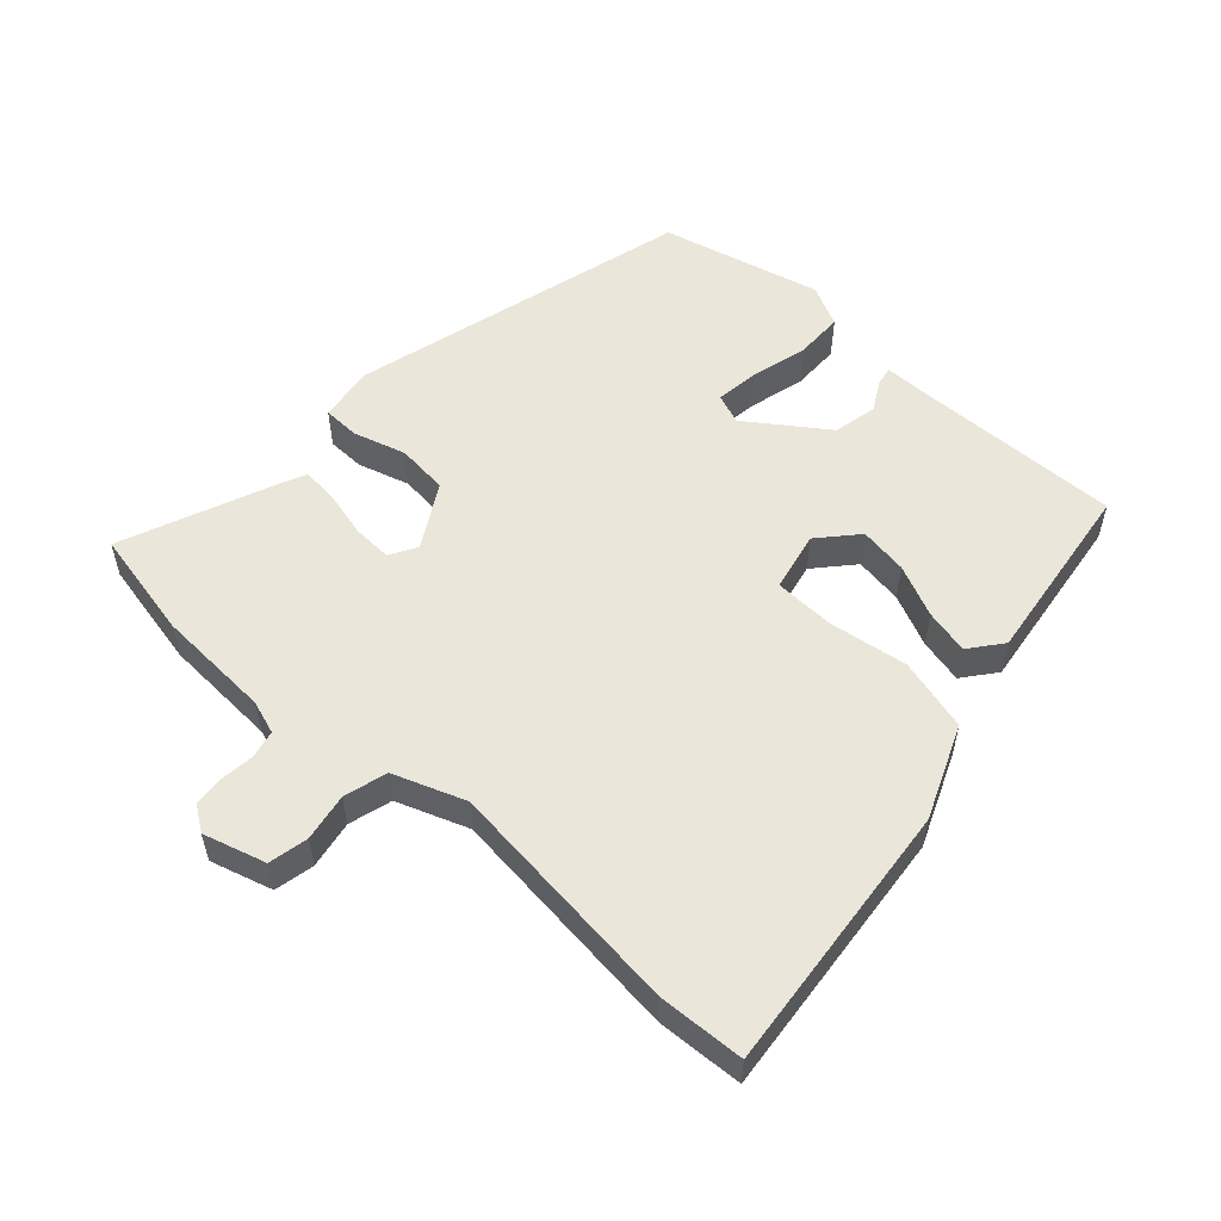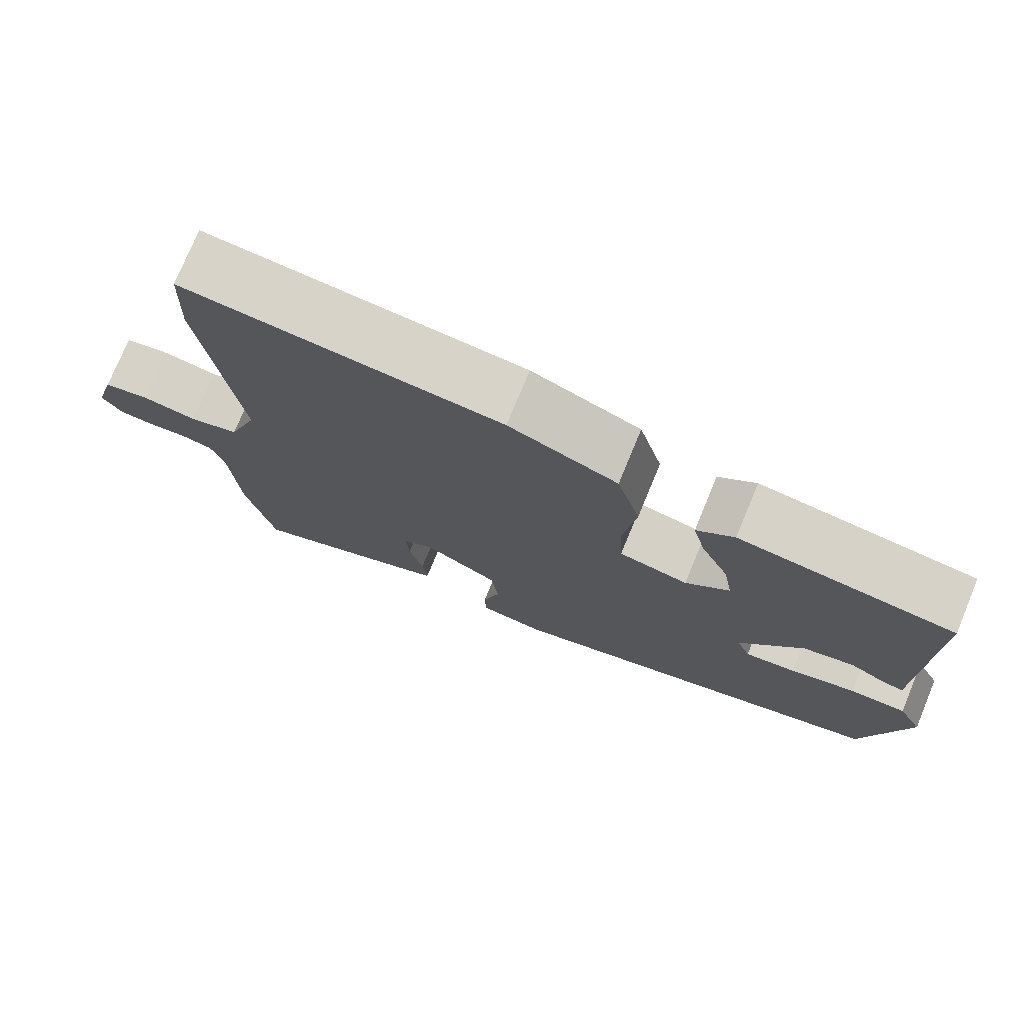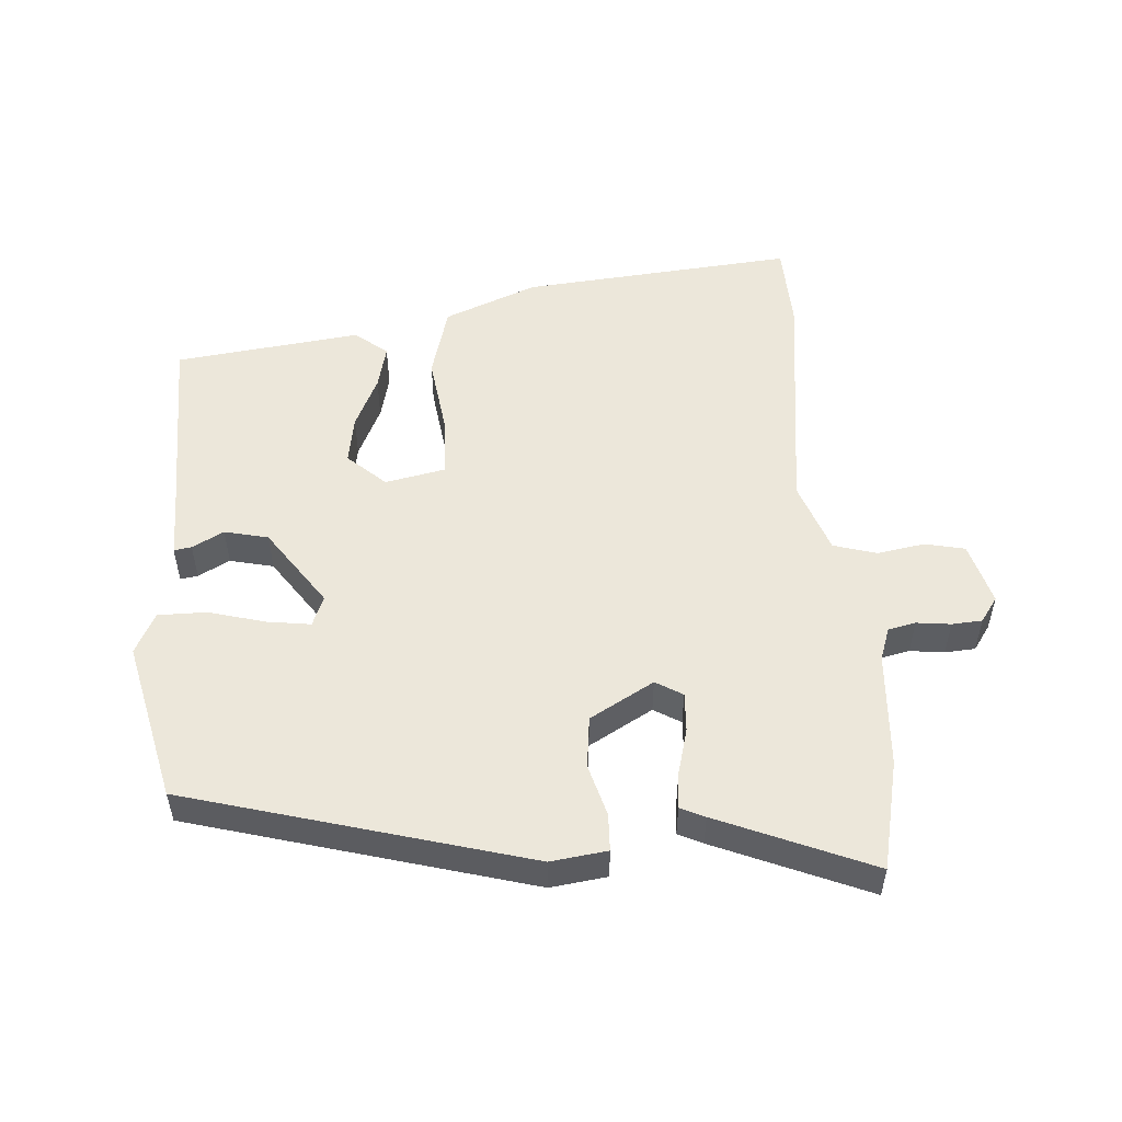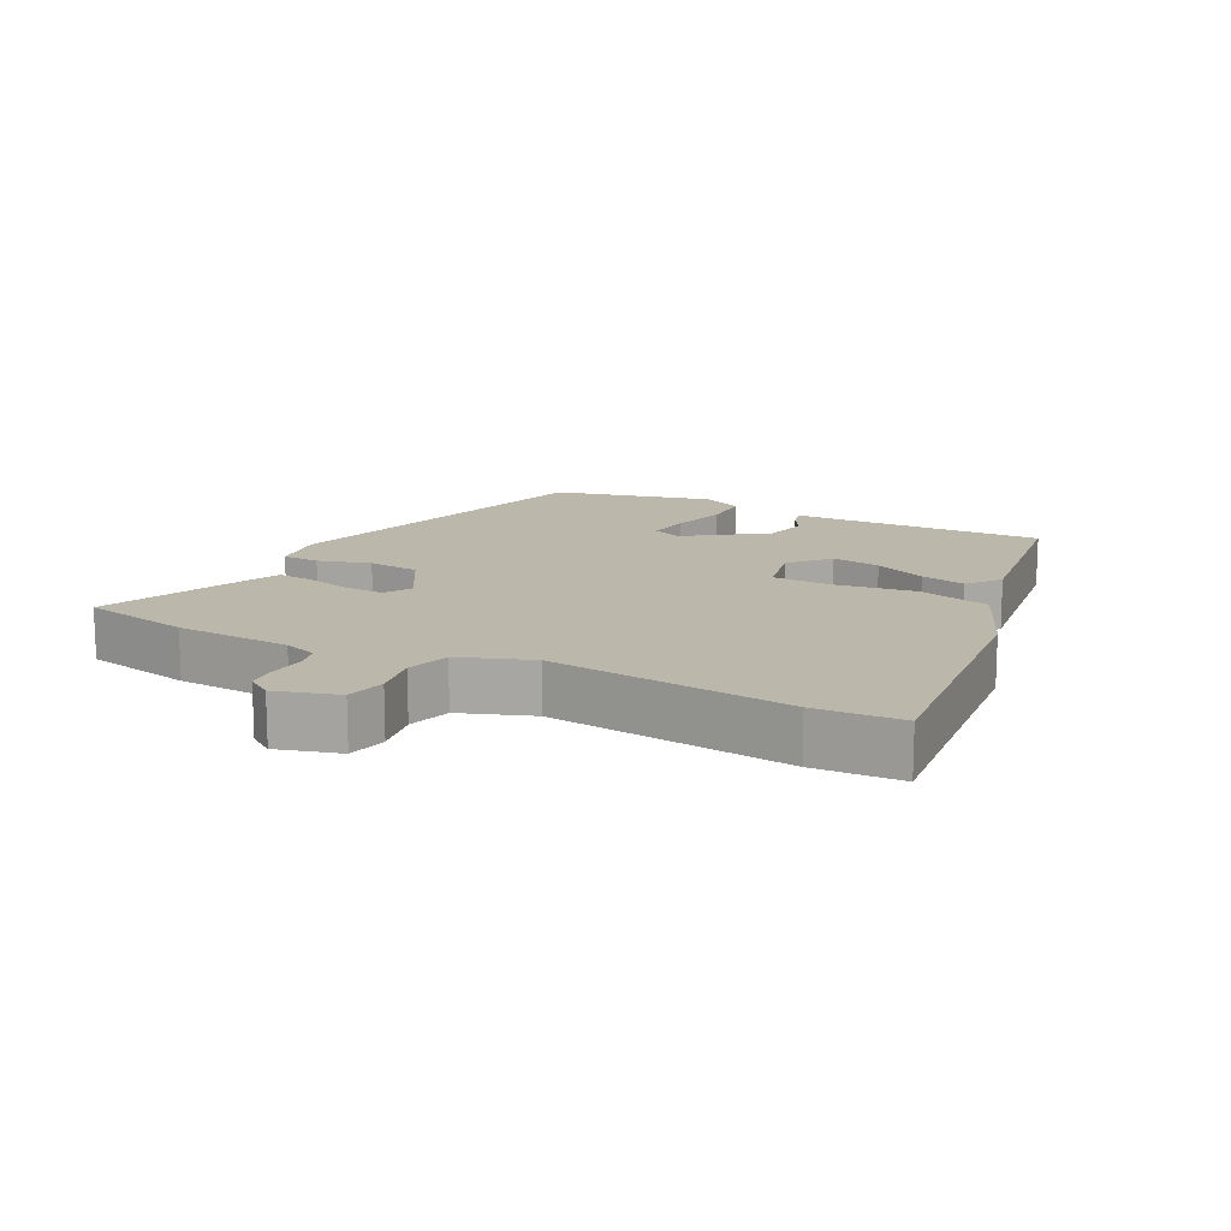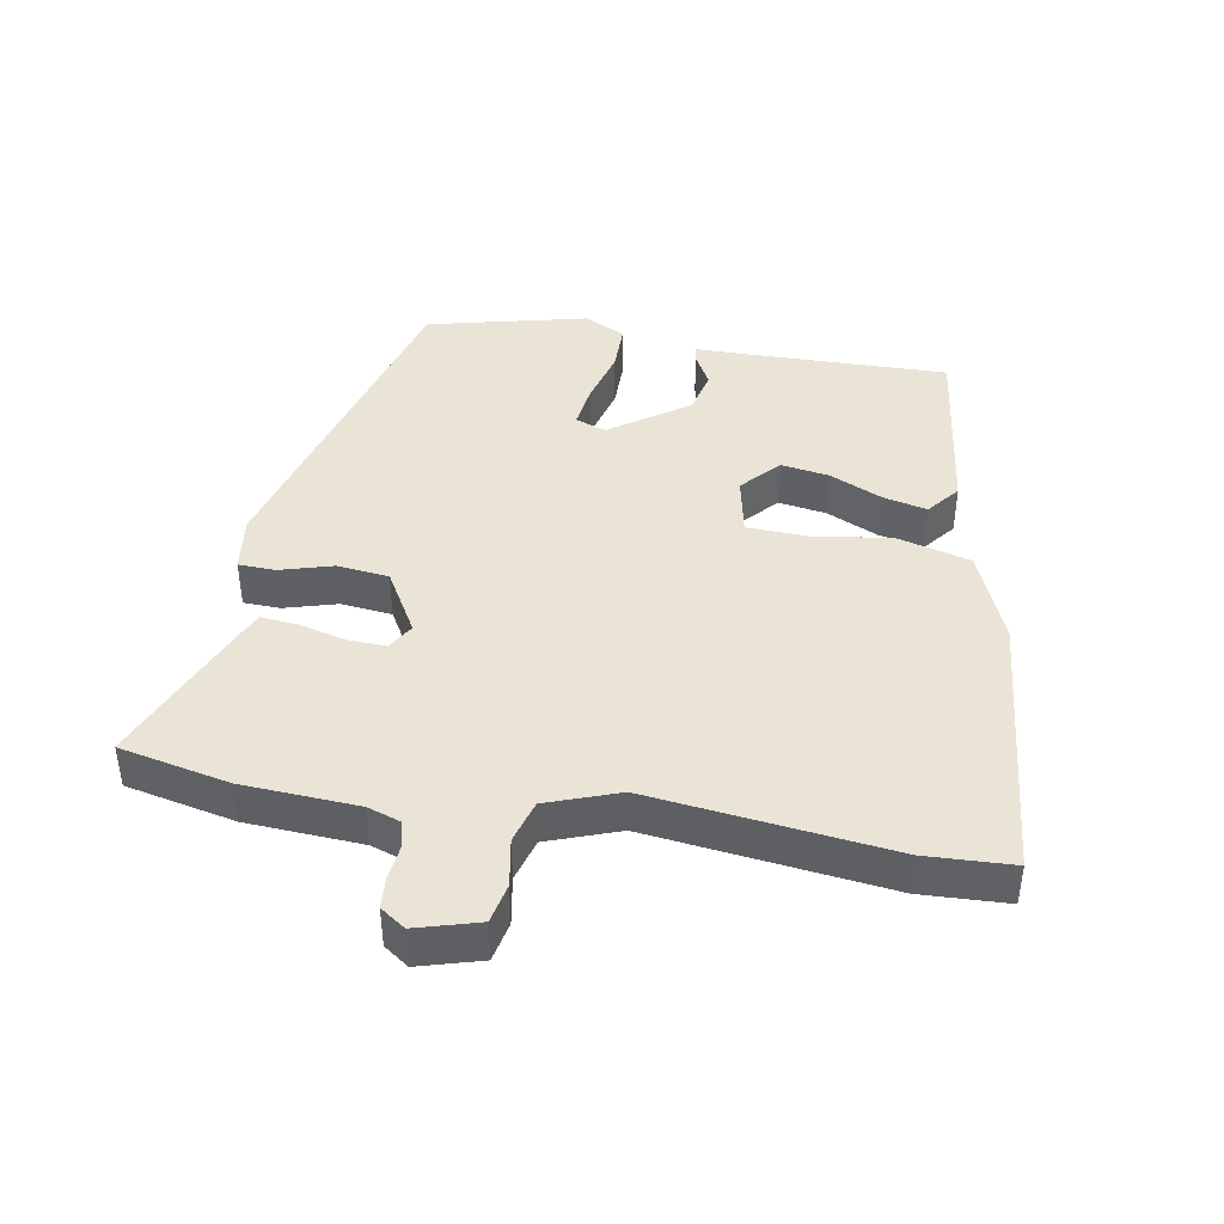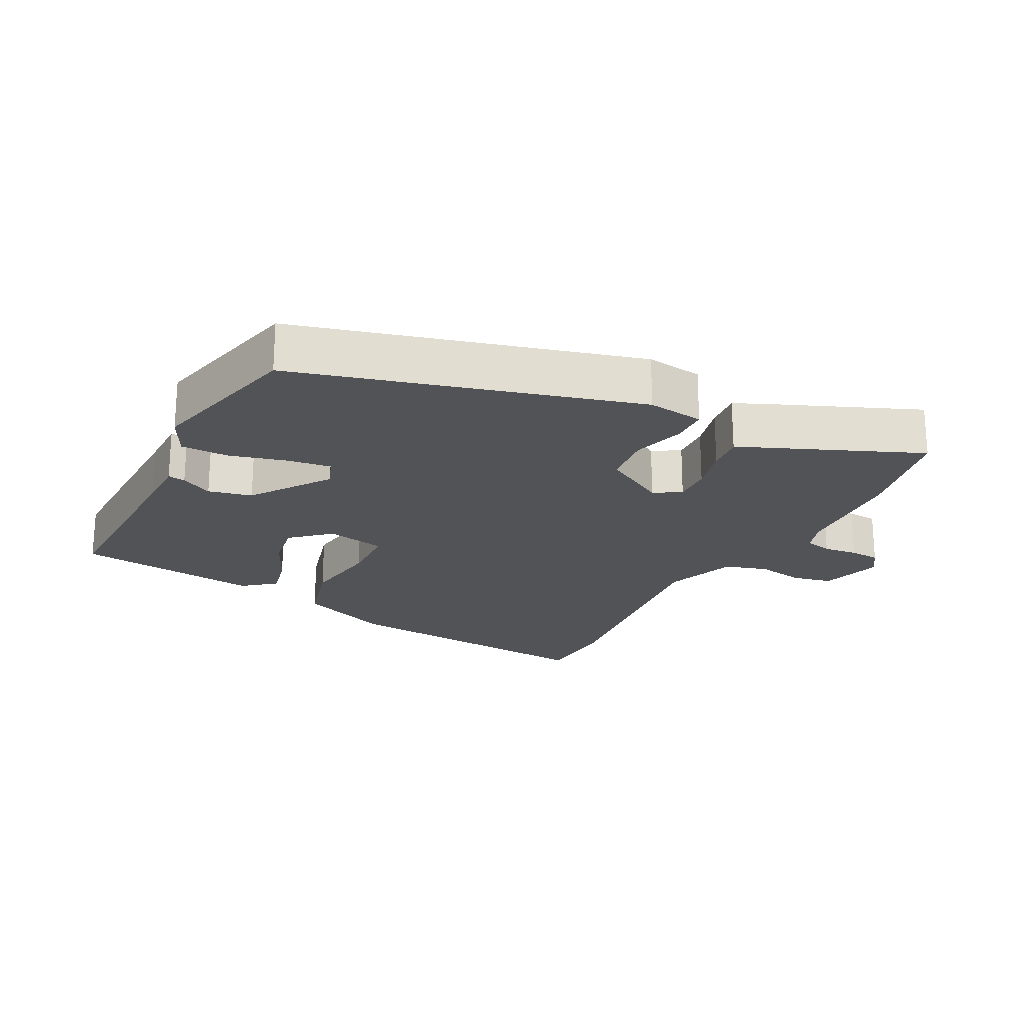
<metadata>
{"format":"obj","ext":"obj","renderer":"f3d","projection":"perspective","resolution":1024,"background":"white","views":[{"elev":54.8,"azim":-48.3,"up":"+Y"},{"elev":75.6,"azim":22.5,"up":"+Z"},{"elev":52.6,"azim":175.9,"up":"+Y"},{"elev":14.2,"azim":-63.4,"up":"+Y"},{"elev":42.4,"azim":-80.4,"up":"+Y"},{"elev":-21.7,"azim":152.3,"up":"+Y"}]}
</metadata>
<code>
v 0.471 0.07 0.423
v 0.467 0.07 0.123
v 0.467 0.07 0.045
v 0.441 0.07 0.049
v 0.394 0.07 0.074
v 0.329 0.07 0.059
v 0.248 0.07 -0.058
v 0.266 0.07 -0.103
v 0.331 0.07 -0.094
v 0.415 0.07 -0.071
v 0.487 0.07 -0.071
v 0.518 0.07 -0.132
v 0.462 0.07 -0.371
v -0.043 0.07 -0.512
v -0.127 0.07 -0.501
v -0.129 0.07 -0.446
v -0.107 0.07 -0.368
v -0.116 0.07 -0.291
v -0.211 0.07 -0.237
v -0.251 0.07 -0.261
v -0.248 0.07 -0.319
v -0.23 0.07 -0.387
v -0.224 0.07 -0.442
v -0.26 0.07 -0.459
v -0.488 0.07 -0.555
v -0.524 0.07 -0.392
v -0.535 0.07 -0.22
v -0.552 0.07 -0.171
v -0.593 0.07 -0.162
v -0.644 0.07 -0.168
v -0.689 0.07 -0.165
v -0.715 0.07 -0.128
v -0.689 0.07 -0.035
v -0.63 0.07 -0.022
v -0.559 0.07 -0.034
v -0.495 0.07 -0.015
v -0.457 0.07 0.092
v -0.502 0.07 0.449
v -0.497 0.07 0.578
v -0.091 0.07 0.542
v 0.048 0.07 0.486
v 0.078 0.07 0.378
v 0.062 0.07 0.259
v 0.066 0.07 0.17
v 0.155 0.07 0.152
v 0.211 0.07 0.203
v 0.199 0.07 0.275
v 0.163 0.07 0.352
v 0.147 0.07 0.418
v 0.195 0.07 0.457
v 0.471 0 0.423
v 0.467 0 0.123
v 0.467 0 0.045
v 0.441 0 0.049
v 0.394 0 0.074
v 0.329 0 0.059
v 0.248 0 -0.058
v 0.266 0 -0.103
v 0.331 0 -0.094
v 0.415 0 -0.071
v 0.487 0 -0.071
v 0.518 0 -0.132
v 0.462 0 -0.371
v -0.043 0 -0.512
v -0.127 0 -0.501
v -0.129 0 -0.446
v -0.107 0 -0.368
v -0.116 0 -0.291
v -0.211 0 -0.237
v -0.251 0 -0.261
v -0.248 0 -0.319
v -0.23 0 -0.387
v -0.224 0 -0.442
v -0.26 0 -0.459
v -0.488 0 -0.555
v -0.524 0 -0.392
v -0.535 0 -0.22
v -0.552 0 -0.171
v -0.593 0 -0.162
v -0.644 0 -0.168
v -0.689 0 -0.165
v -0.715 0 -0.128
v -0.689 0 -0.035
v -0.63 0 -0.022
v -0.559 0 -0.034
v -0.495 0 -0.015
v -0.457 0 0.092
v -0.502 0 0.449
v -0.497 0 0.578
v -0.091 0 0.542
v 0.048 0 0.486
v 0.078 0 0.378
v 0.062 0 0.259
v 0.066 0 0.17
v 0.155 0 0.152
v 0.211 0 0.203
v 0.199 0 0.275
v 0.163 0 0.352
v 0.147 0 0.418
v 0.195 0 0.457
f 47 48 49 50
f 46 47 50 1
f 45 46 1 2
f 40 41 42 43
f 40 43 44
f 37 38 39 40
f 36 37 40 44
f 32 33 34 35
f 32 35 36
f 29 30 31 32
f 28 29 32 36
f 27 28 36 44
f 21 22 23 24
f 20 21 24 25
f 14 15 16 17
f 14 17 18
f 13 14 18
f 12 13 18 19
f 9 10 11 12
f 8 9 12 19
f 2 3 4 5
f 45 2 5 6
f 44 45 6 7
f 20 25 26 27
f 19 20 27 44
f 7 8 19 44
f 100 99 98 97
f 51 100 97 96
f 52 51 96 95
f 93 92 91 90
f 94 93 90
f 90 89 88 87
f 94 90 87 86
f 85 84 83 82
f 86 85 82
f 82 81 80 79
f 86 82 79 78
f 94 86 78 77
f 74 73 72 71
f 75 74 71 70
f 67 66 65 64
f 68 67 64
f 68 64 63
f 69 68 63 62
f 62 61 60 59
f 69 62 59 58
f 55 54 53 52
f 56 55 52 95
f 57 56 95 94
f 77 76 75 70
f 94 77 70 69
f 94 69 58 57
f 1 51 52 2
f 2 52 53 3
f 3 53 54 4
f 4 54 55 5
f 5 55 56 6
f 6 56 57 7
f 7 57 58 8
f 8 58 59 9
f 9 59 60 10
f 10 60 61 11
f 11 61 62 12
f 12 62 63 13
f 13 63 64 14
f 14 64 65 15
f 15 65 66 16
f 16 66 67 17
f 17 67 68 18
f 18 68 69 19
f 19 69 70 20
f 20 70 71 21
f 21 71 72 22
f 22 72 73 23
f 23 73 74 24
f 24 74 75 25
f 25 75 76 26
f 26 76 77 27
f 27 77 78 28
f 28 78 79 29
f 29 79 80 30
f 30 80 81 31
f 31 81 82 32
f 32 82 83 33
f 33 83 84 34
f 34 84 85 35
f 35 85 86 36
f 36 86 87 37
f 37 87 88 38
f 38 88 89 39
f 39 89 90 40
f 40 90 91 41
f 41 91 92 42
f 42 92 93 43
f 43 93 94 44
f 44 94 95 45
f 45 95 96 46
f 46 96 97 47
f 47 97 98 48
f 48 98 99 49
f 49 99 100 50
f 50 100 51 1

</code>
